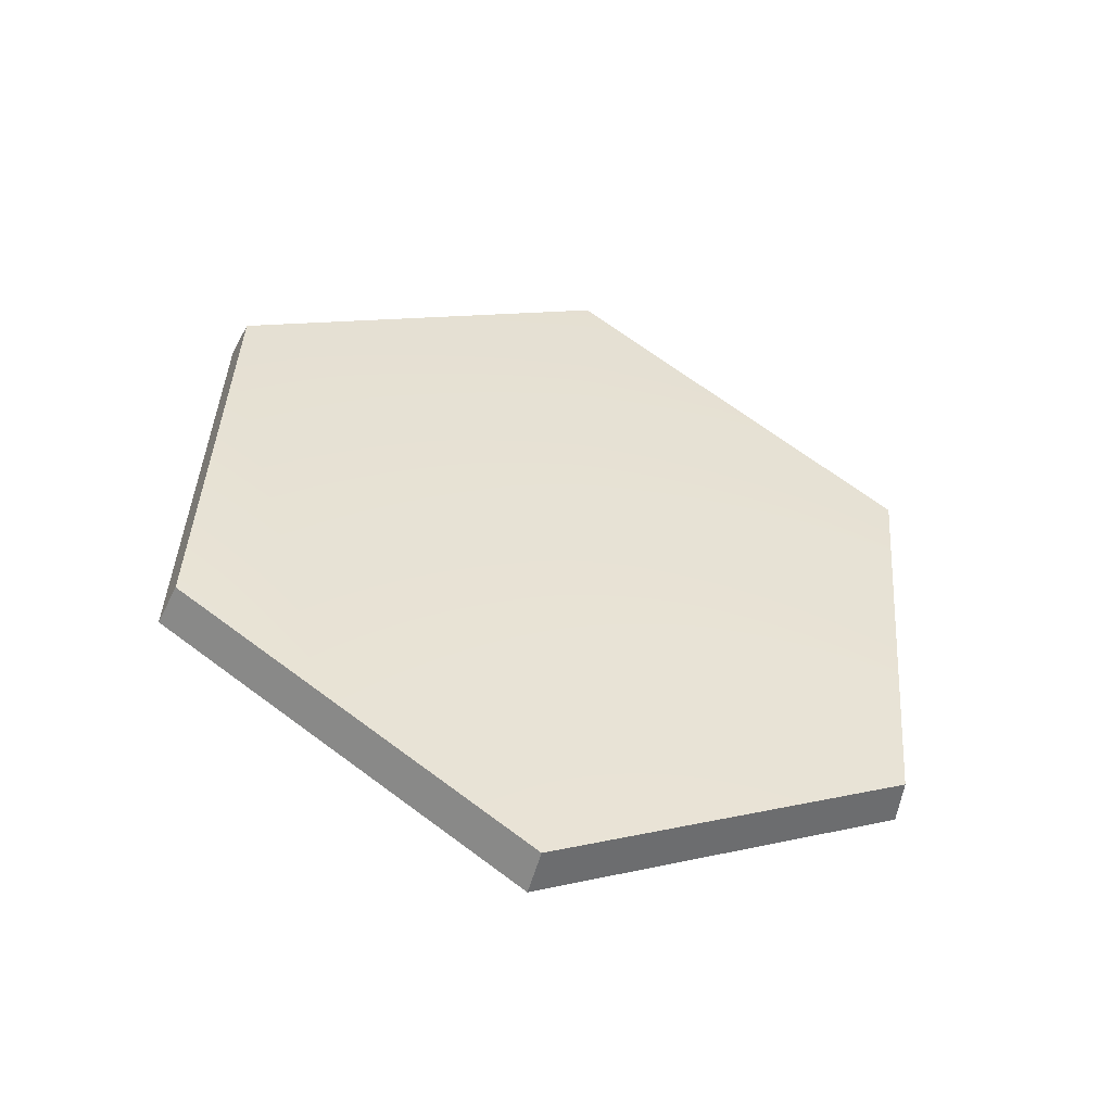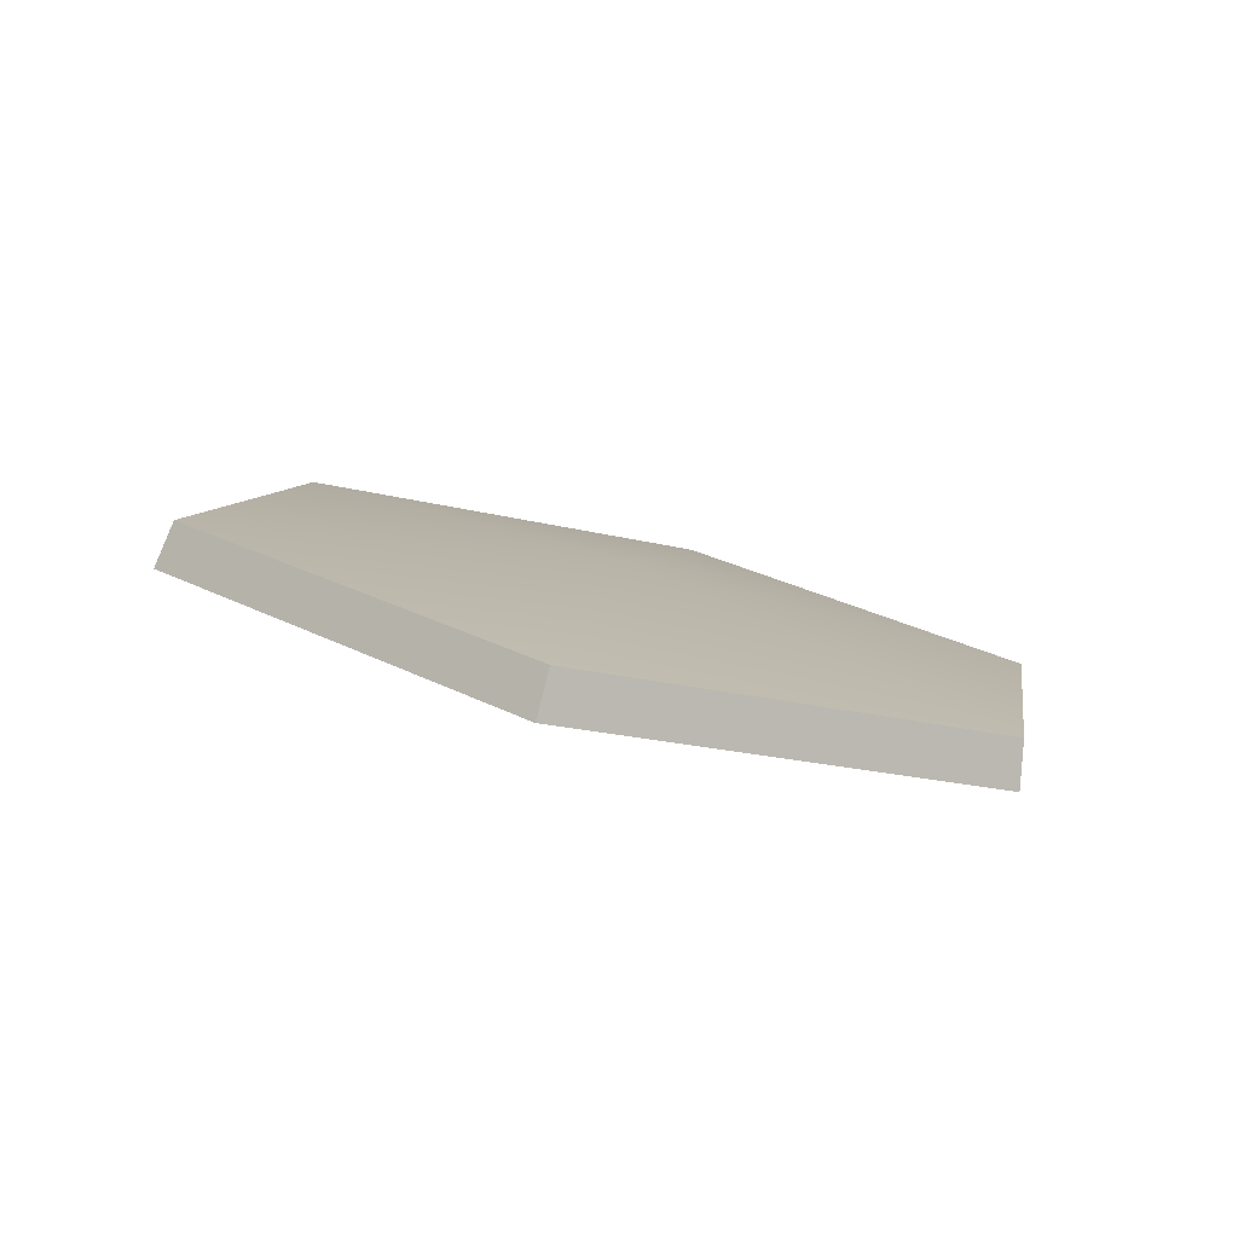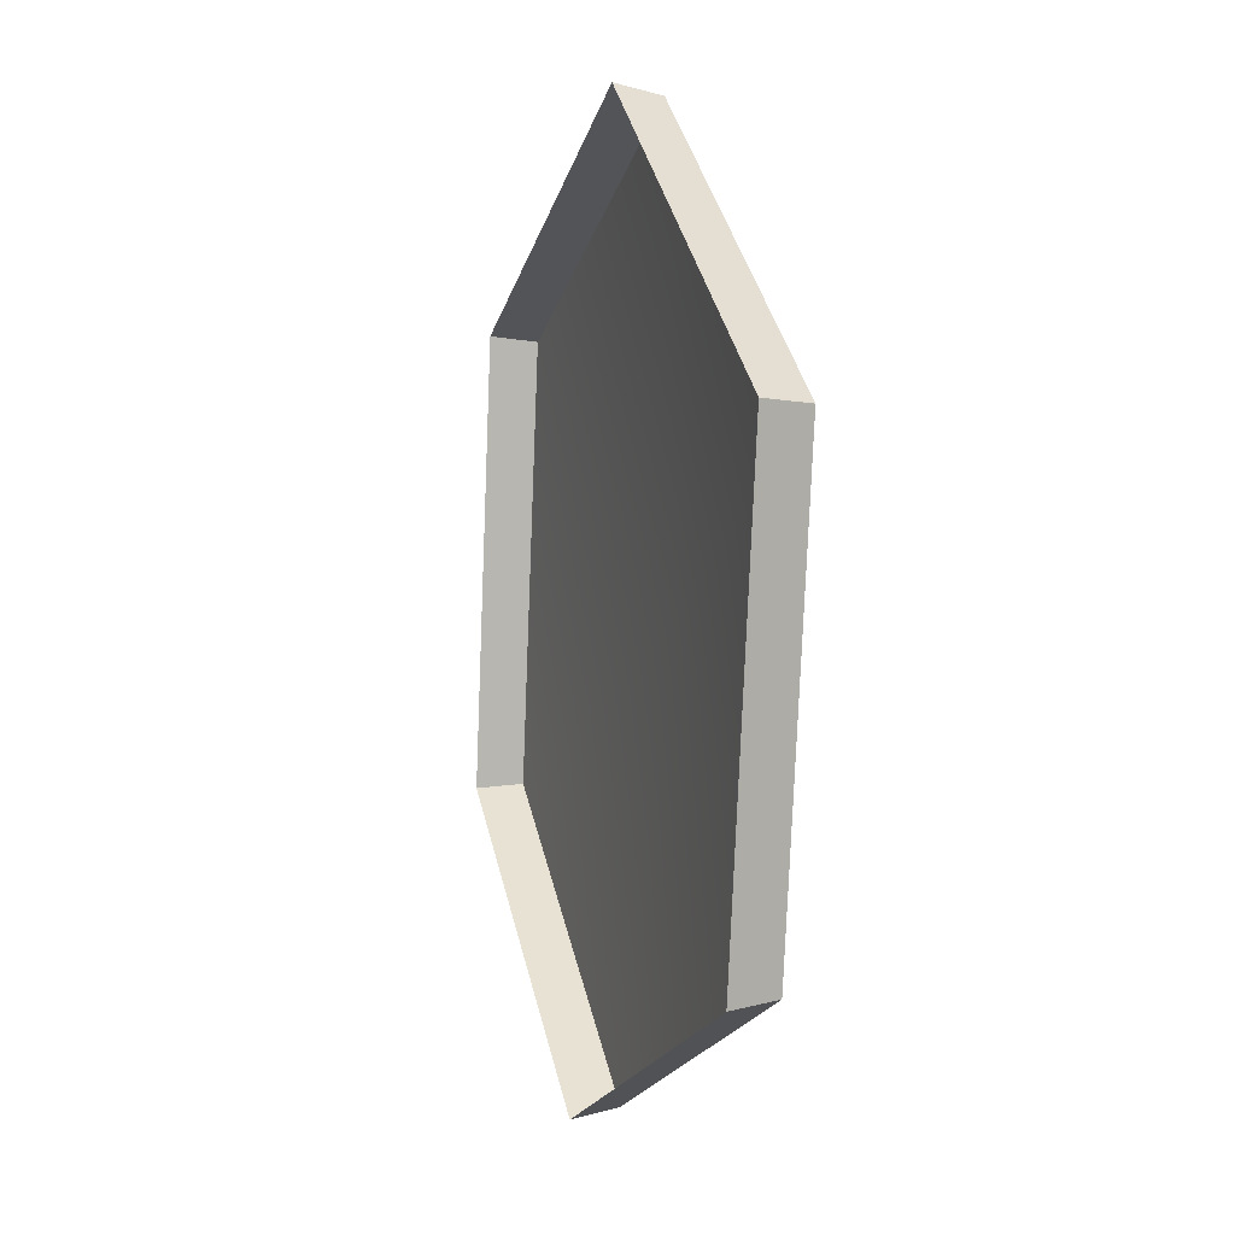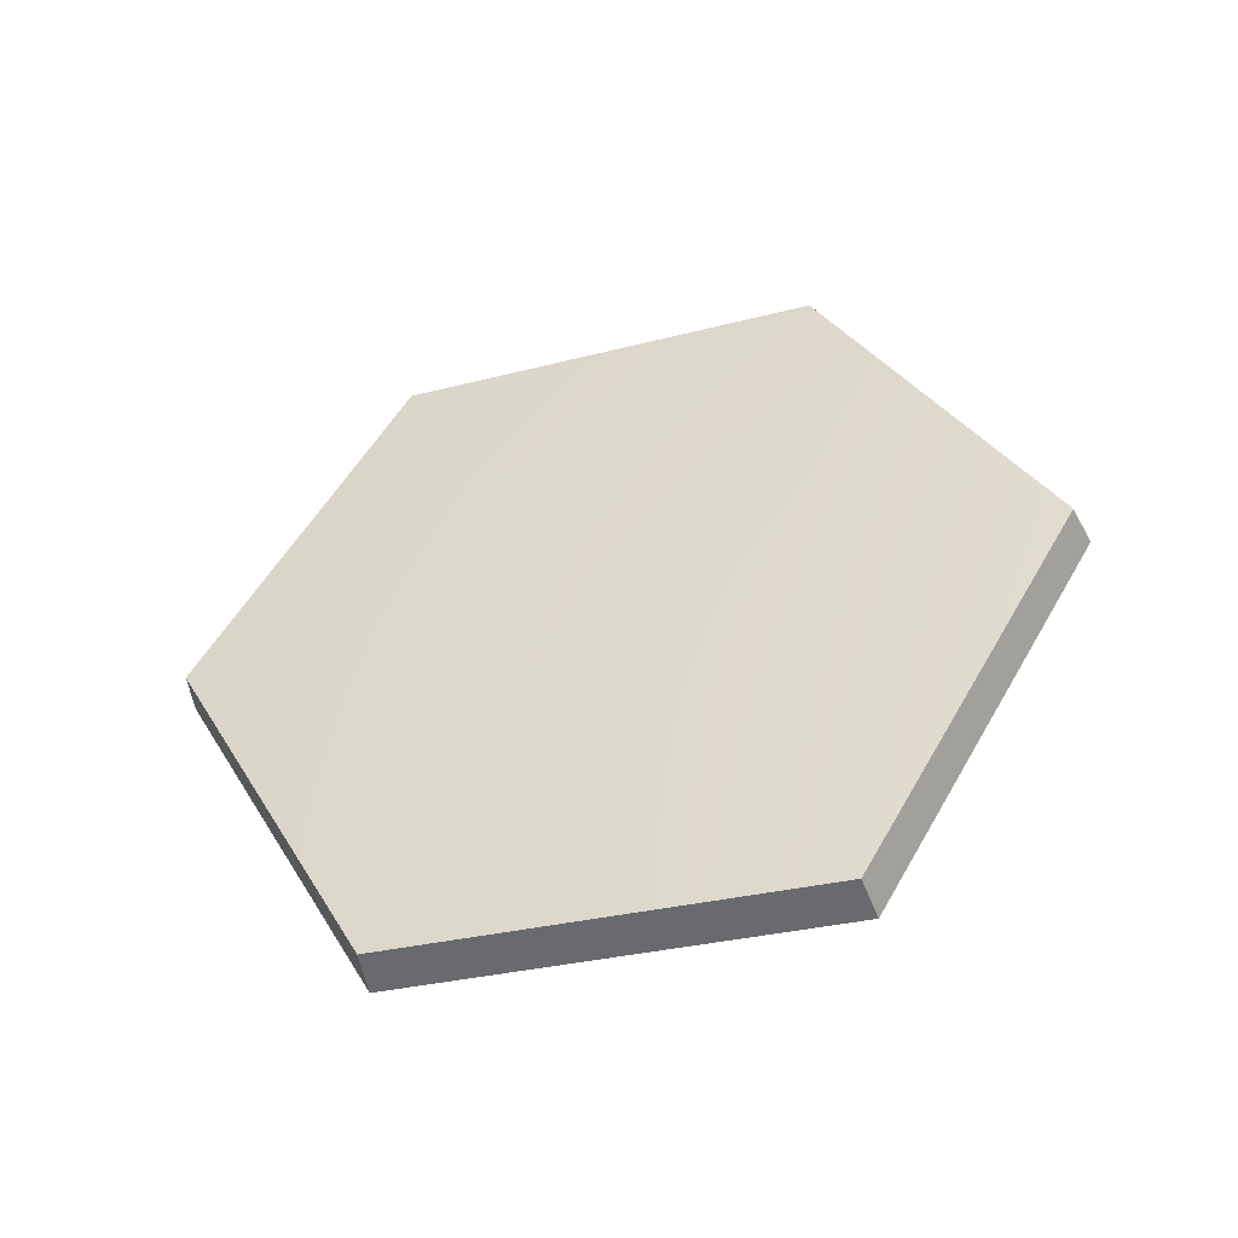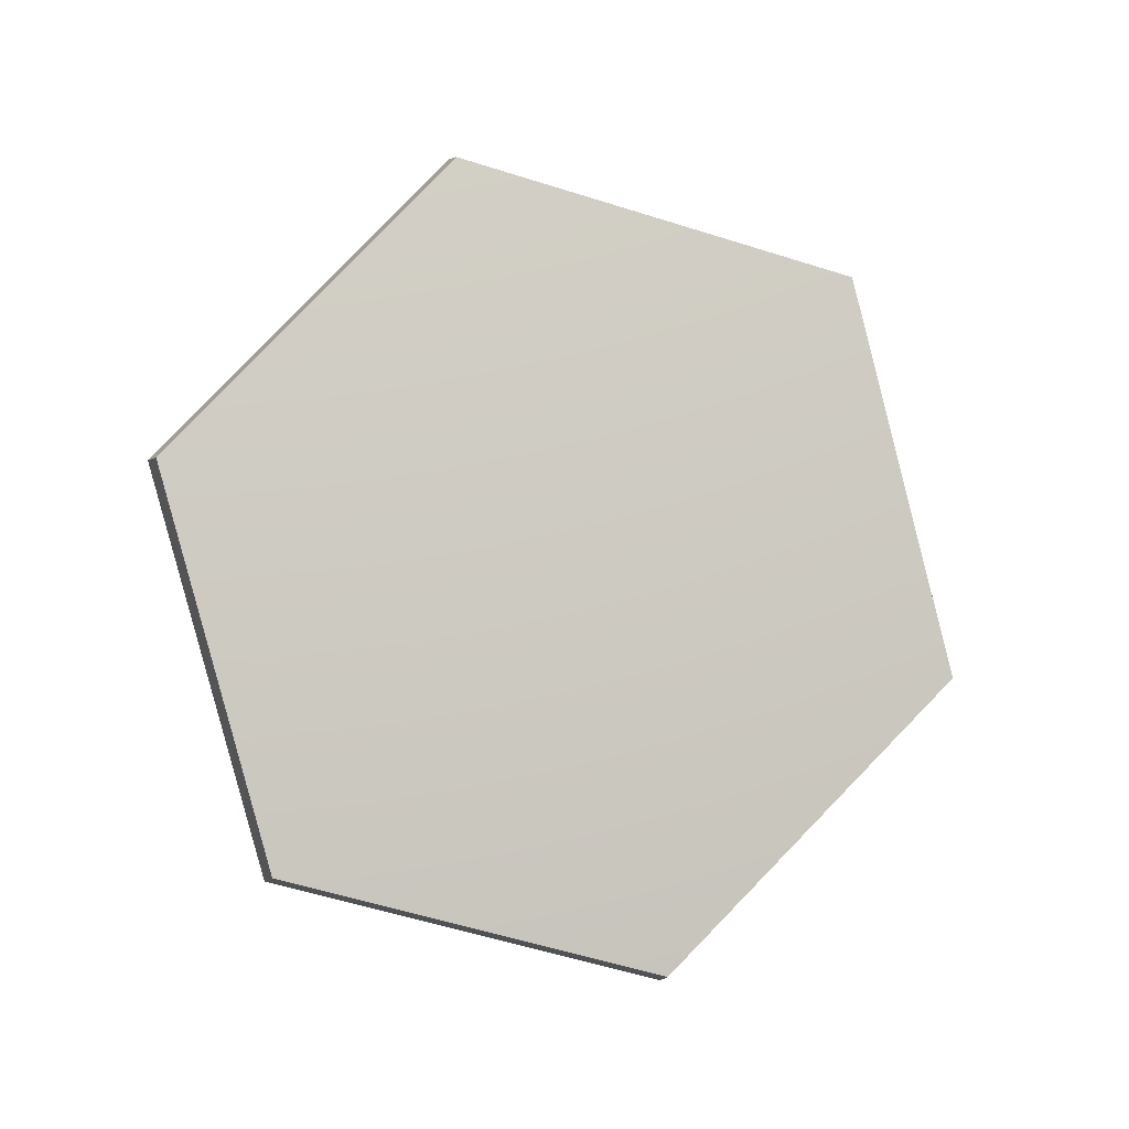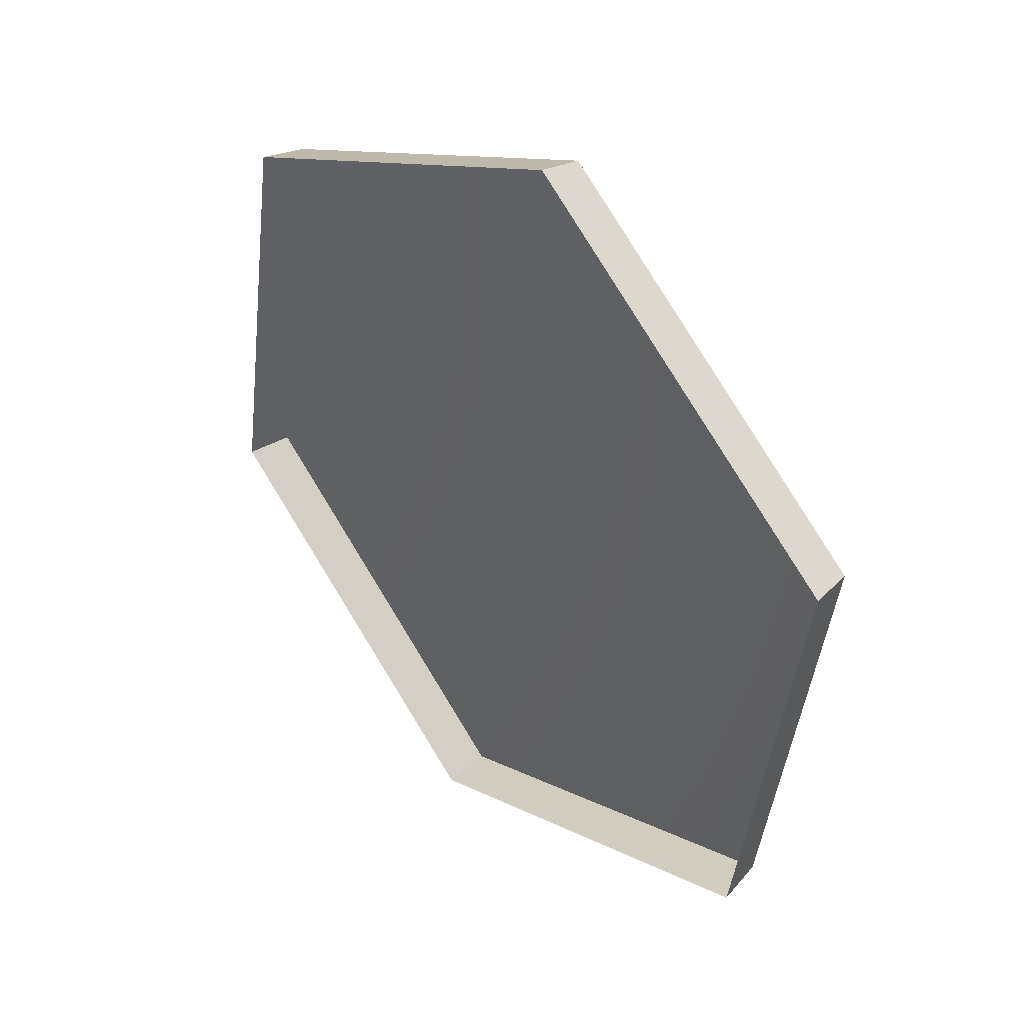
<metadata>
{"format":"obj","ext":"obj","renderer":"f3d","projection":"perspective","resolution":1024,"background":"white","views":[{"elev":37.0,"azim":92.2,"up":"+Z"},{"elev":20.7,"azim":39.2,"up":"+Z"},{"elev":-79.1,"azim":-89.2,"up":"+Y"},{"elev":39.7,"azim":-119.9,"up":"+Z"},{"elev":72.2,"azim":132.2,"up":"+Z"},{"elev":13.8,"azim":-126.4,"up":"+Y"}]}
</metadata>
<code>
g shield_level1_4
v 0.1521 0.4556 -0.195
v 0.1507 0.4594 -0.1656
v -0.1269 0.4705 -0.1513
v -0.1312 0.467 -0.1803
v -0.1312 0.467 -0.1803
v -0.1269 0.4705 -0.1513
v -0.2752 0.2456 -0.07529
v -0.2826 0.2375 -0.1028
v -0.2826 0.2375 -0.1028
v -0.2752 0.2456 -0.07529
v -0.1388 0.009345 -0.01285
v -0.1434 -0.003735 -0.03906
v -0.1434 -0.003735 -0.03906
v -0.1388 0.009345 -0.01285
v 0.1406 0.007121 -0.02881
v 0.1419 -0.005881 -0.05536
v 0.1419 -0.005881 -0.05536
v 0.1406 0.007121 -0.02881
v 0.2804 0.2348 -0.1063
v 0.2843 0.2266 -0.1344
v 0.2843 0.2266 -0.1344
v 0.2804 0.2348 -0.1063
v 0.1507 0.4594 -0.1656
v 0.1521 0.4556 -0.195
v 0.1507 0.4594 -0.1656
v 0.004645 0.2427 -0.07048
v -0.1269 0.4705 -0.1513
v 0.2804 0.2348 -0.1063
v -0.2752 0.2456 -0.07529
v 0.1406 0.007121 -0.02881
v -0.1388 0.009345 -0.01285
g shield_level1_4_0
f 3 2 1
f 4 3 1
f 7 6 5
f 8 7 5
f 11 10 9
f 12 11 9
f 15 14 13
f 16 15 13
f 19 18 17
f 20 19 17
f 23 22 21
f 24 23 21
f 27 26 25
f 25 26 28
f 29 26 27
f 28 26 30
f 31 26 29
f 30 26 31

</code>
